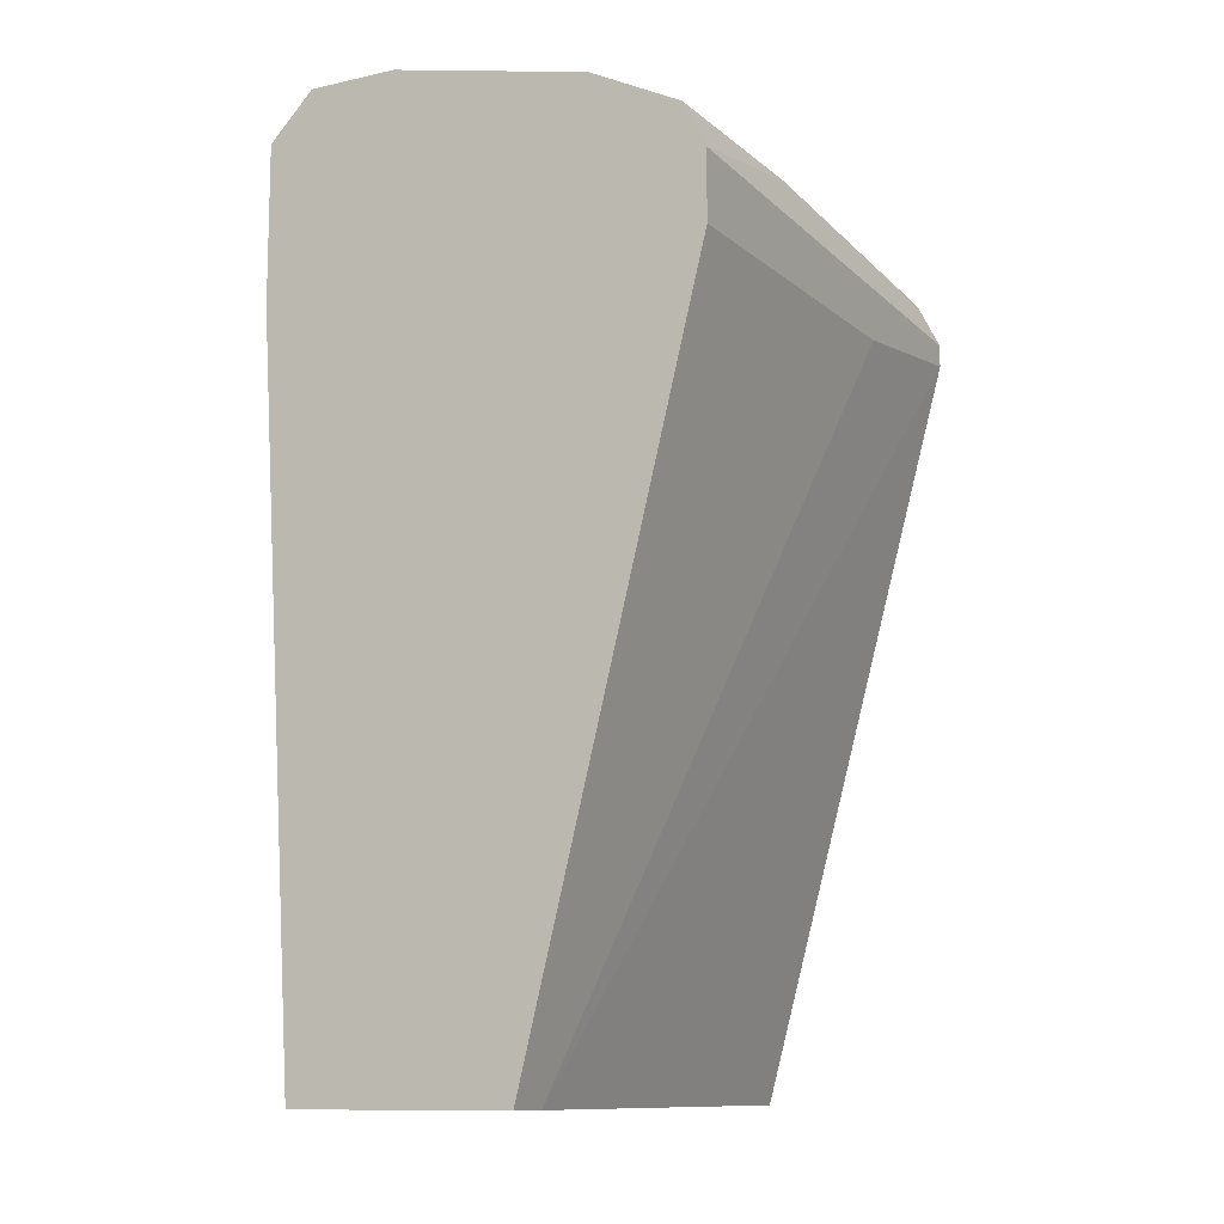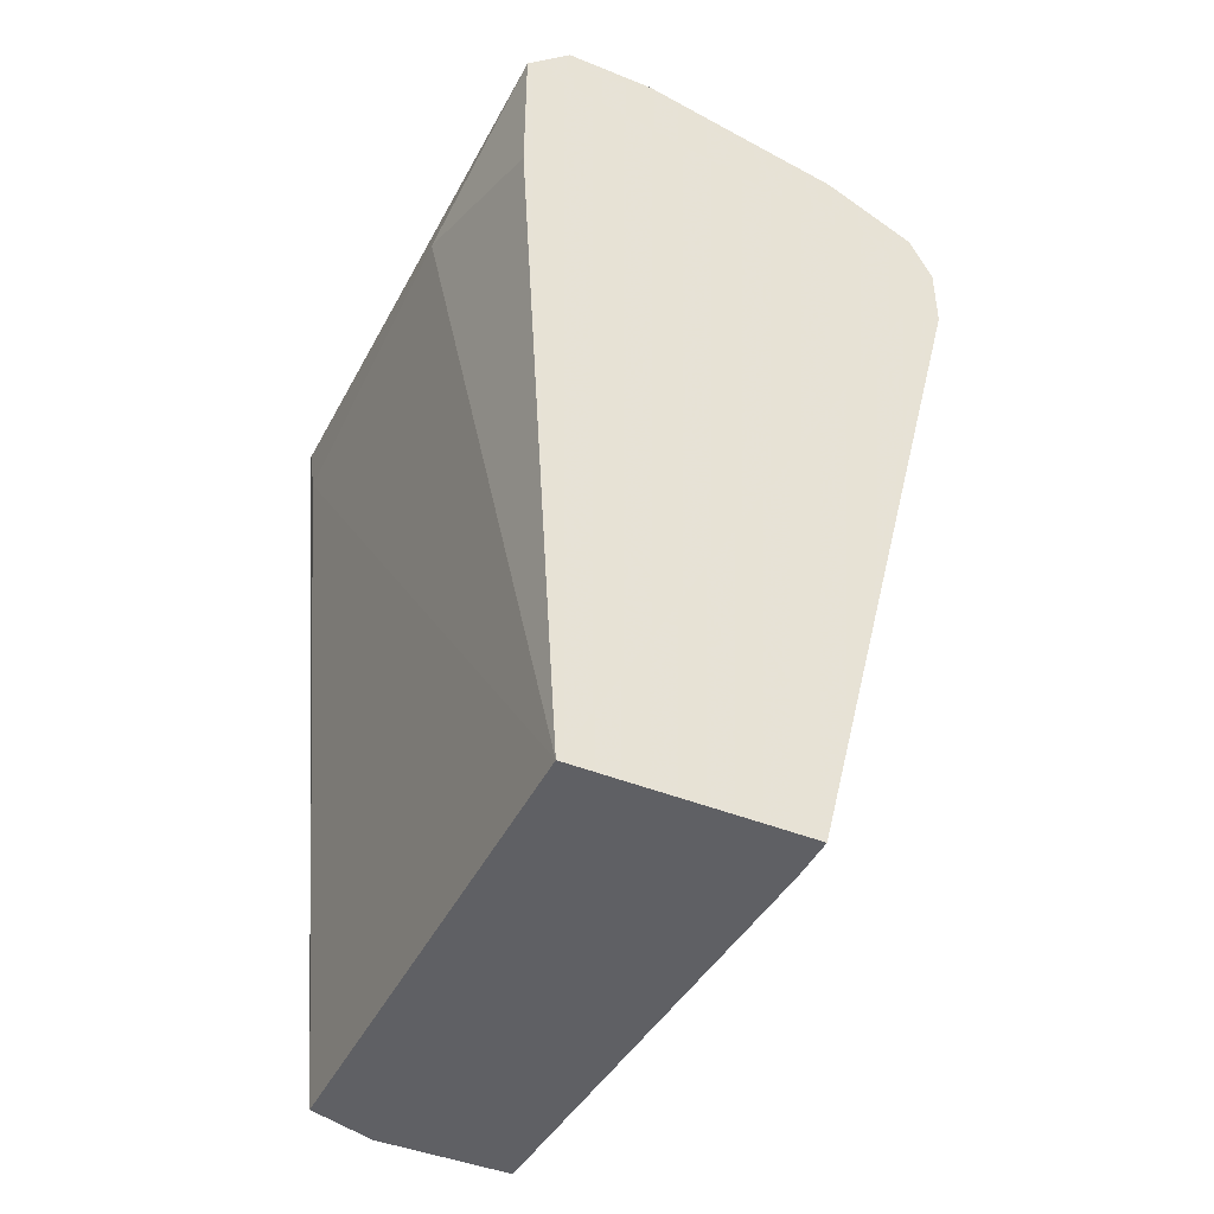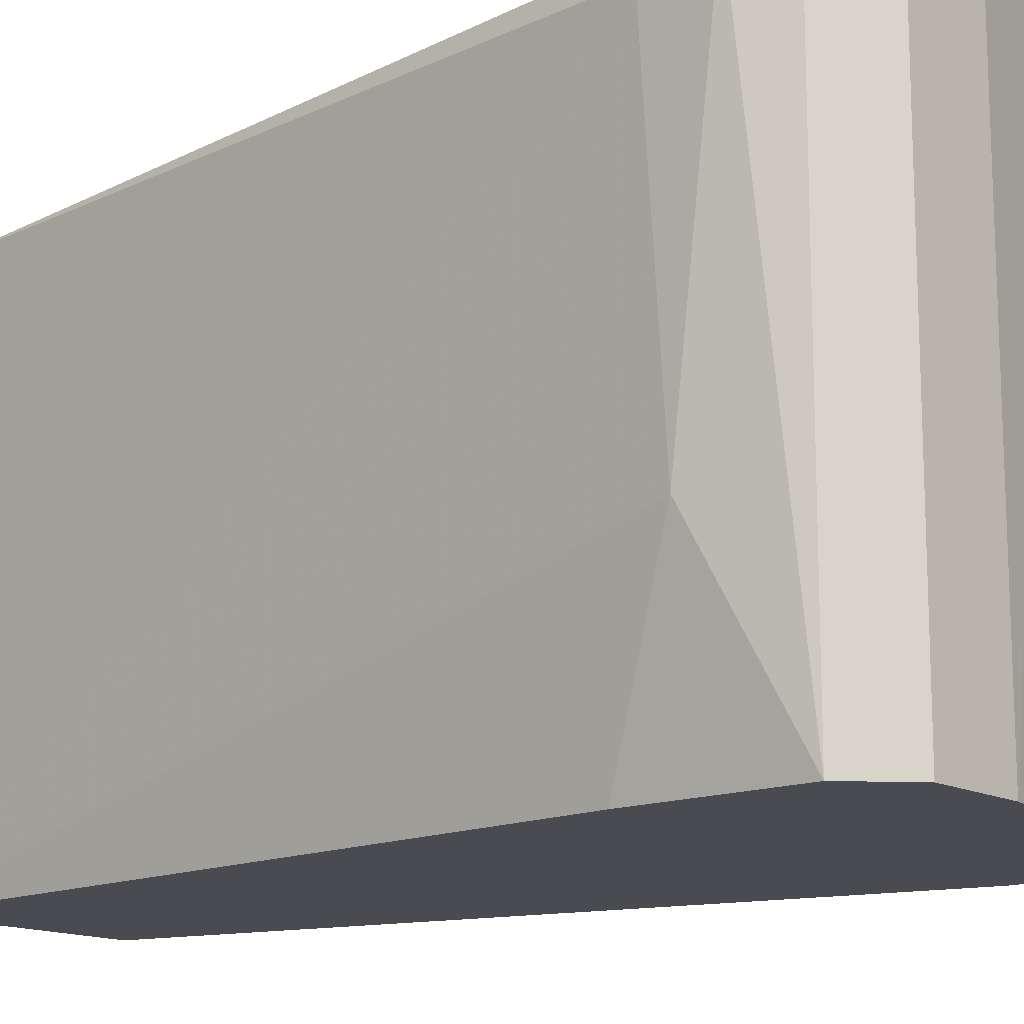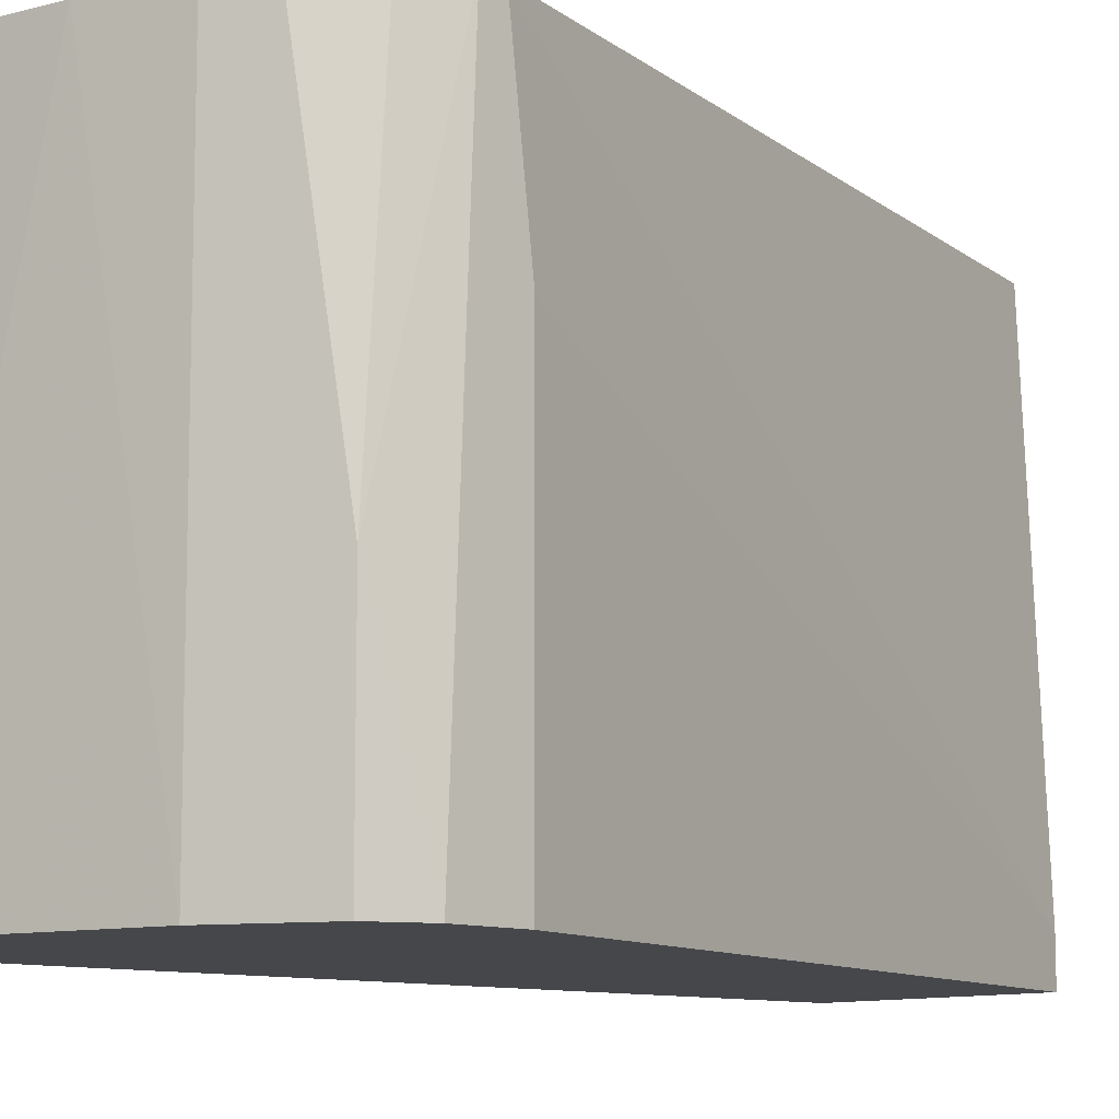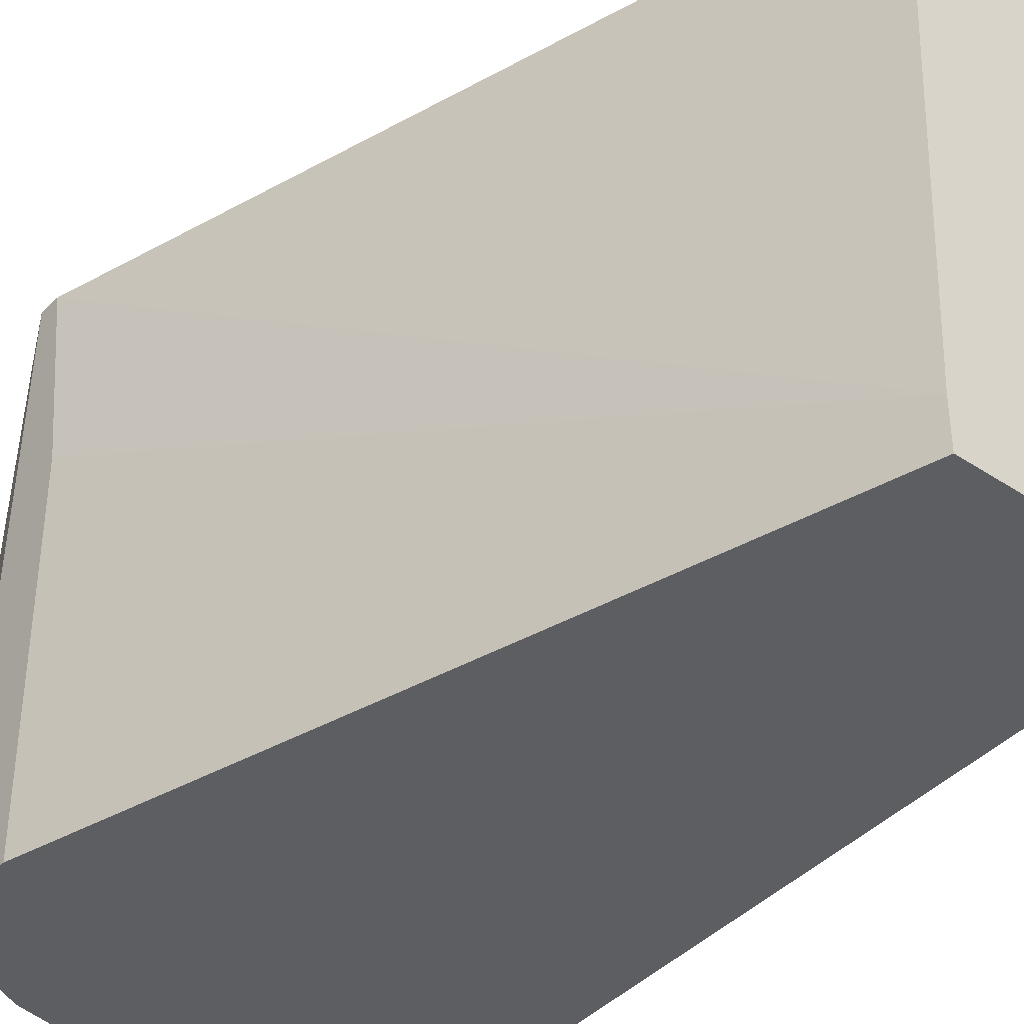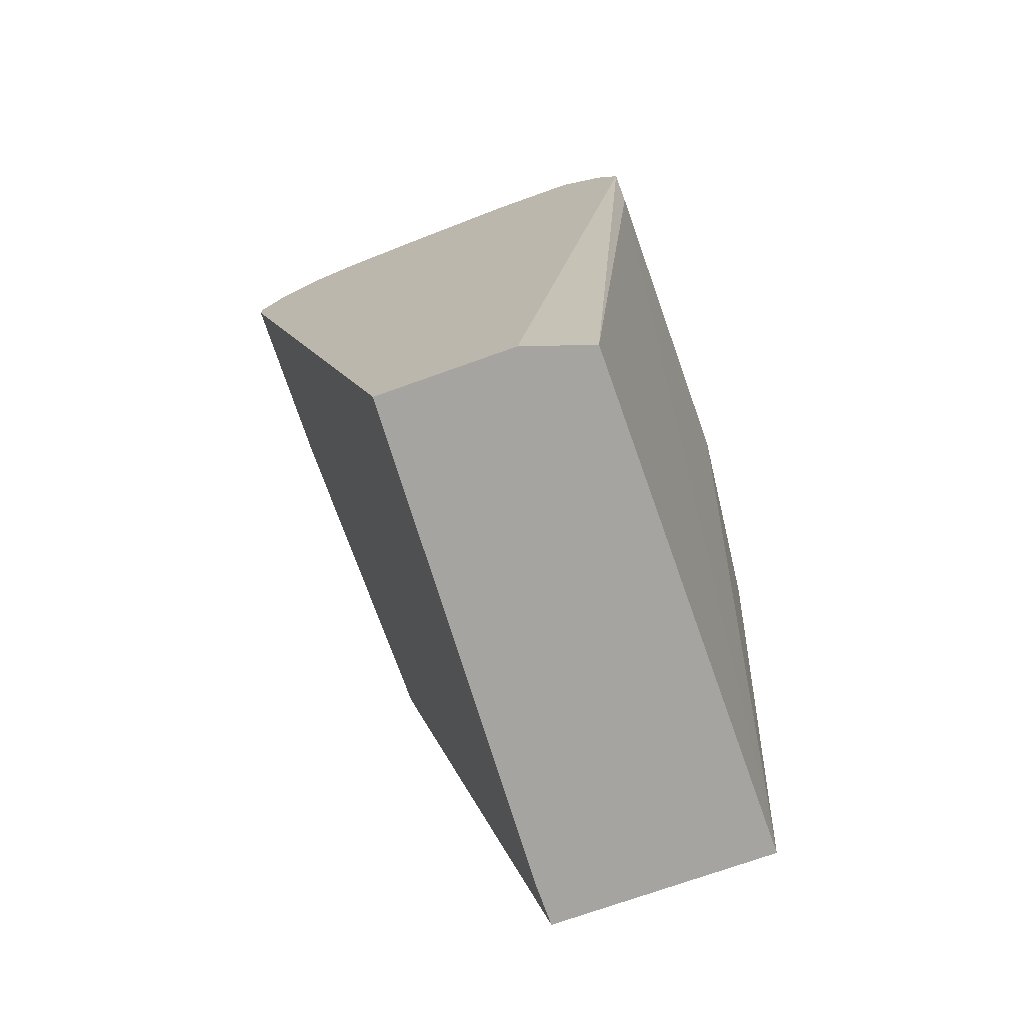
<metadata>
{"format":"obj","ext":"obj","renderer":"f3d","projection":"perspective","resolution":1024,"background":"white","views":[{"elev":-11.2,"azim":28.5,"up":"+Z"},{"elev":-44.1,"azim":-25.3,"up":"+Z"},{"elev":-14.5,"azim":-49.5,"up":"+Y"},{"elev":-10.3,"azim":44.7,"up":"+Y"},{"elev":-38.8,"azim":140.0,"up":"+Y"},{"elev":-73.4,"azim":-160.4,"up":"+Z"}]}
</metadata>
<code>
v 0.0467 0.01487 0.05792
v 0.0467 -0.0106 0.05792
v 0.0467 -0.0106 0.06269
v 0.0467 0.02762 0.0611
v 0.0467 0.02762 0.05951
v 0.02281 0.02762 0.006971
v 0.04192 0.02762 0.06747
v 0.03236 0.02762 0.006971
v 0.03236 0.02762 0.07065
v 0.01485 -0.0106 0.05792
v 0.01485 -0.0106 0.06906
v 0.01485 0.02762 0.06906
v 0.03396 -0.007416 0.006971
v 0.03396 -0.0106 0.006971
v 0.03873 -0.0106 0.06906
v 0.03873 0.02762 0.06906
v 0.01804 -0.0106 0.07226
v 0.01804 -0.0106 0.006971
v 0.01804 0.02602 0.006971
v 0.01804 0.02762 0.07226
v 0.01326 0.02602 0.0611
v 0.01326 0.02762 0.06588
v 0.01326 0.002139 0.06269
v 0.0451 -0.0106 0.06588
v 0.0451 0.02762 0.06429
v 0.0451 0.003729 0.06588
v 0.02441 -0.0106 0.07226
v 0.02441 0.02762 0.07226
f 4 7 25
f 18 3 11
f 18 19 8
f 22 9 8
f 8 9 5
f 3 18 14
f 18 8 14
f 11 3 27
f 9 22 20
f 11 22 23
f 5 3 2
f 3 14 2
f 9 27 15
f 27 3 15
f 5 9 7
f 19 22 6
f 8 19 6
f 22 8 6
f 19 18 21
f 22 19 21
f 18 23 21
f 23 22 21
f 11 27 17
f 20 11 17
f 27 20 17
f 5 2 1
f 2 14 1
f 18 11 10
f 23 18 10
f 11 23 10
f 27 9 28
f 20 27 28
f 9 20 28
f 8 5 13
f 14 8 13
f 5 1 13
f 1 14 13
f 3 5 4
f 26 3 4
f 5 7 4
f 3 26 24
f 15 3 24
f 26 7 24
f 7 15 24
f 9 15 16
f 15 7 16
f 7 9 16
f 22 11 12
f 11 20 12
f 20 22 12
f 7 26 25
f 26 4 25

</code>
